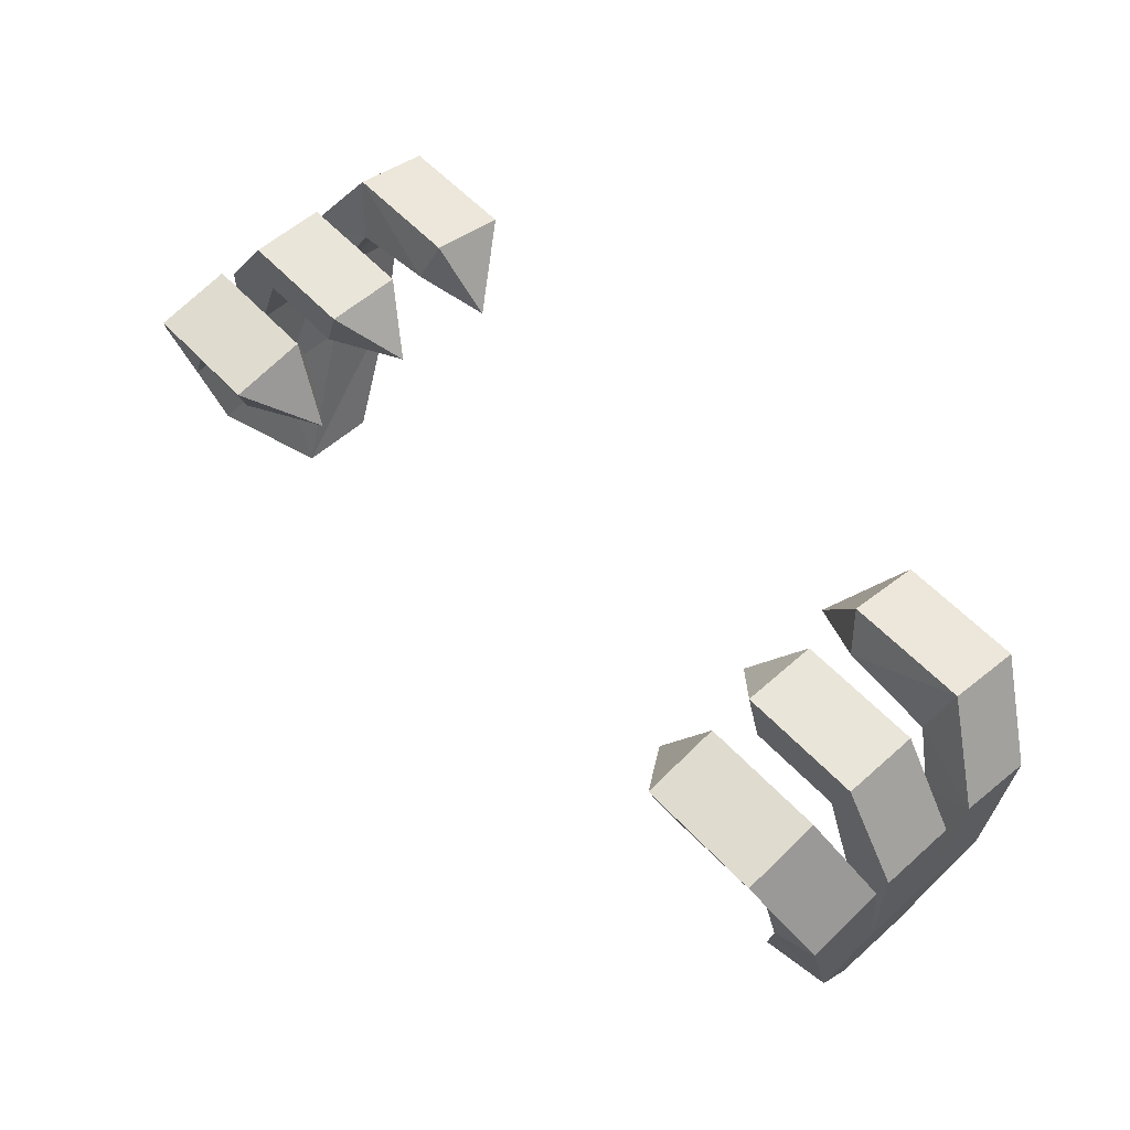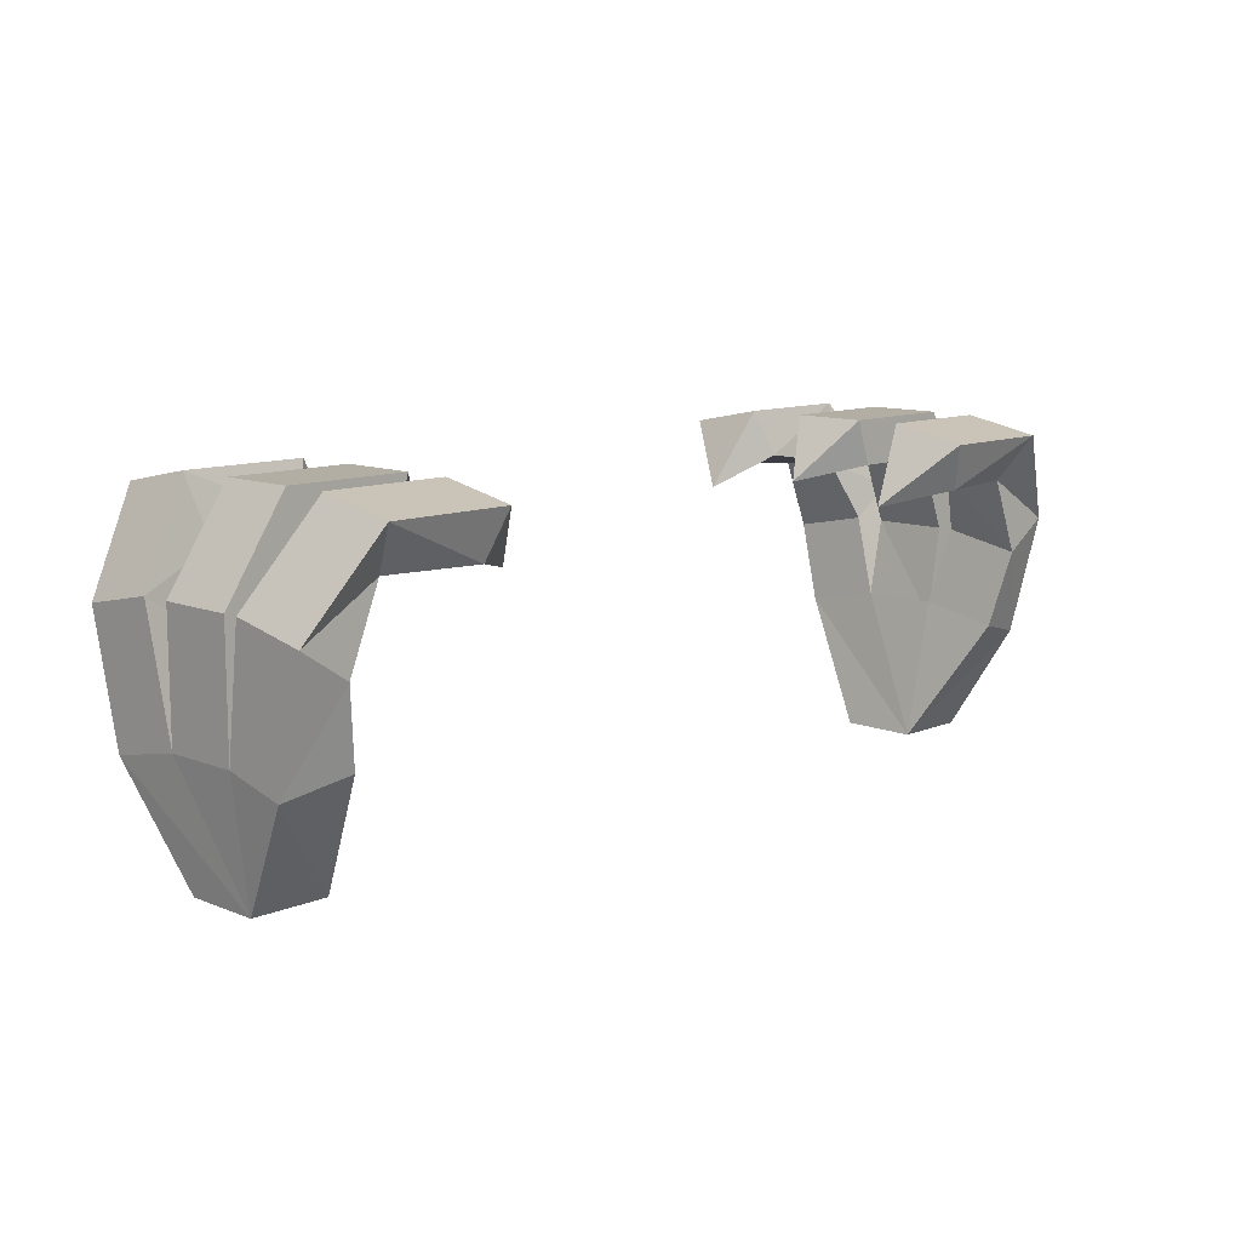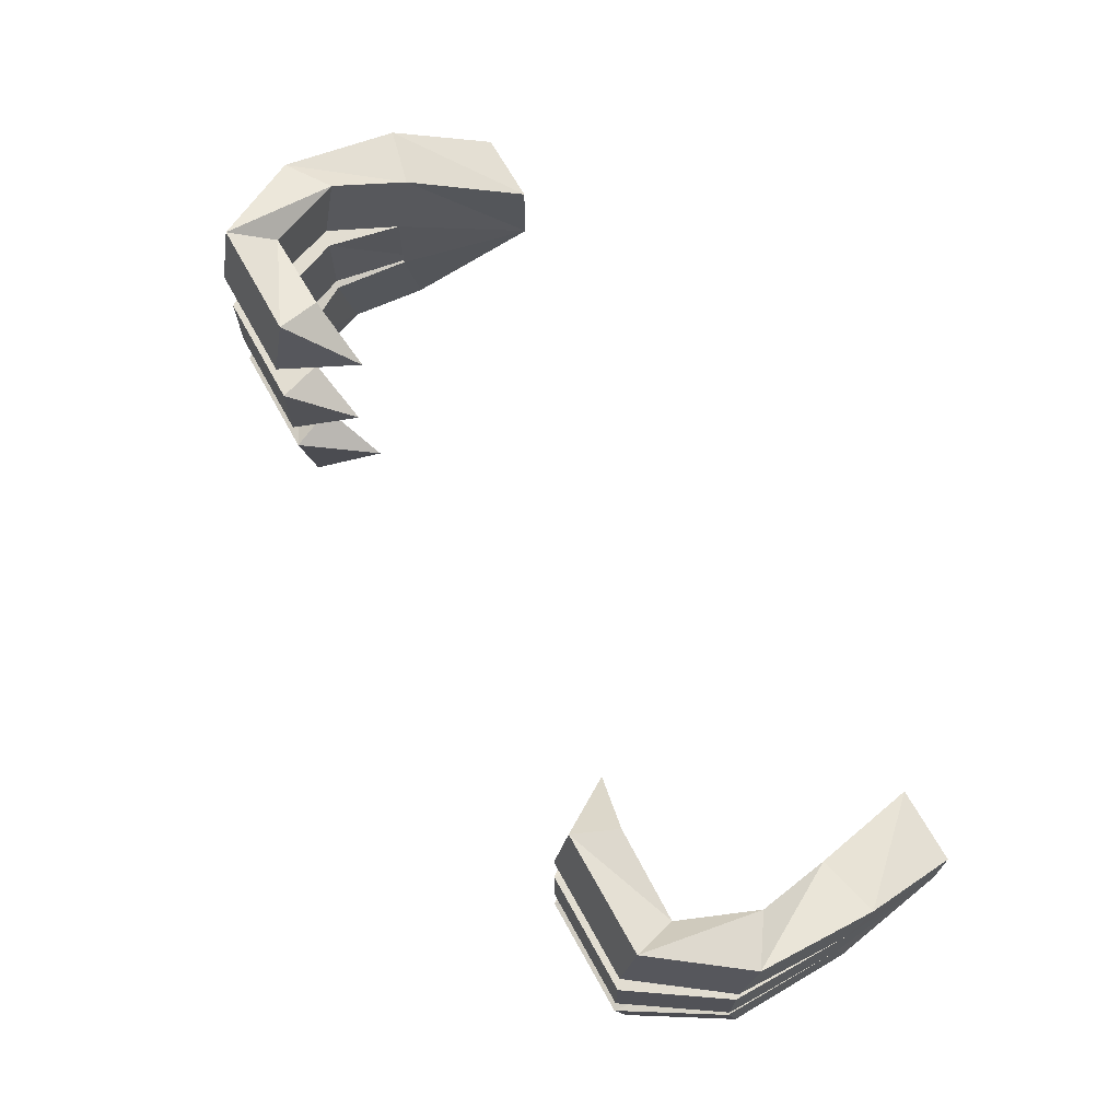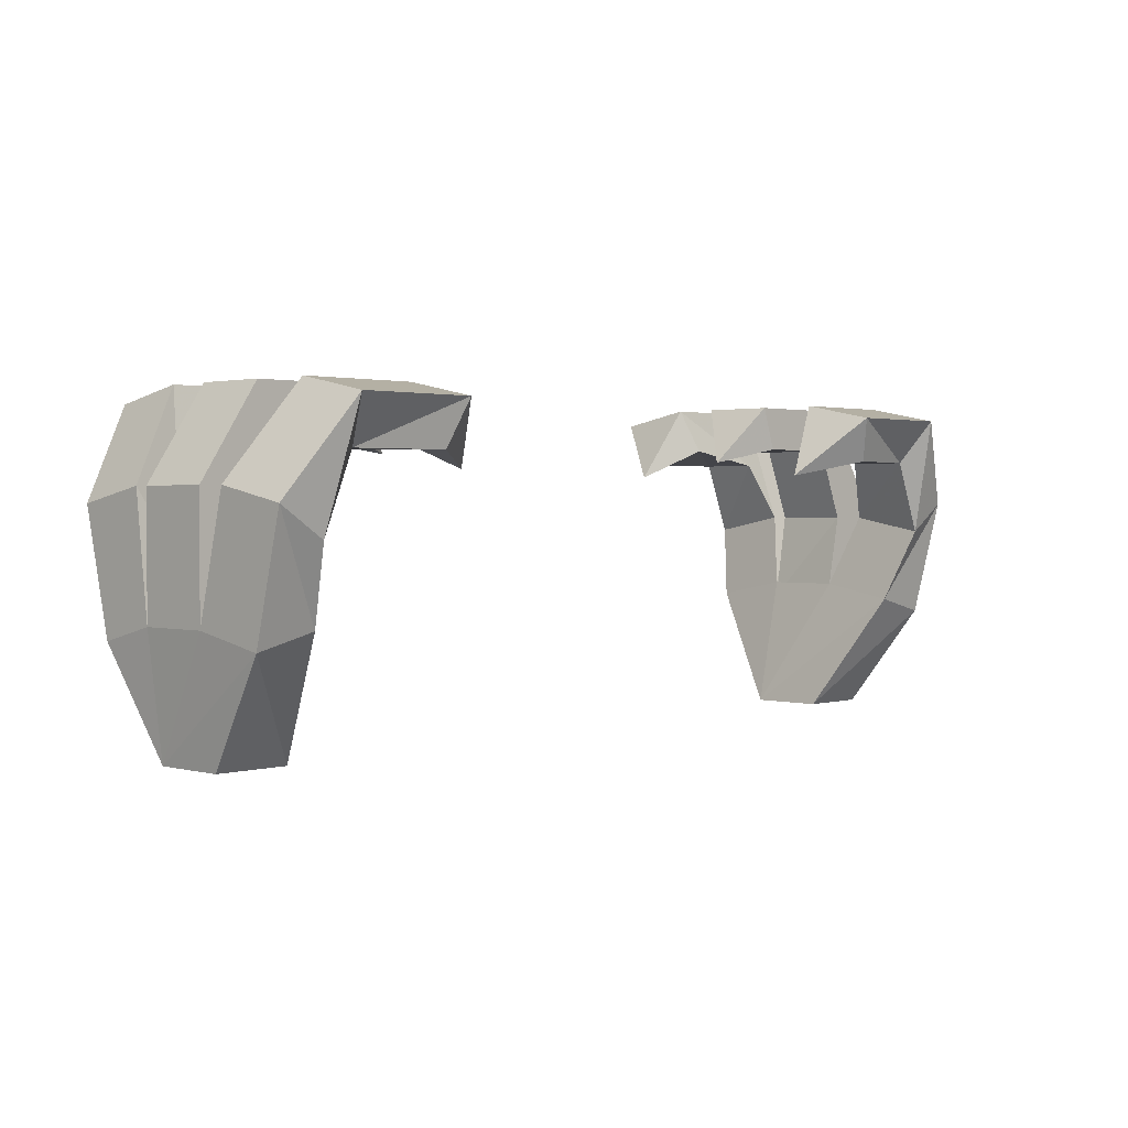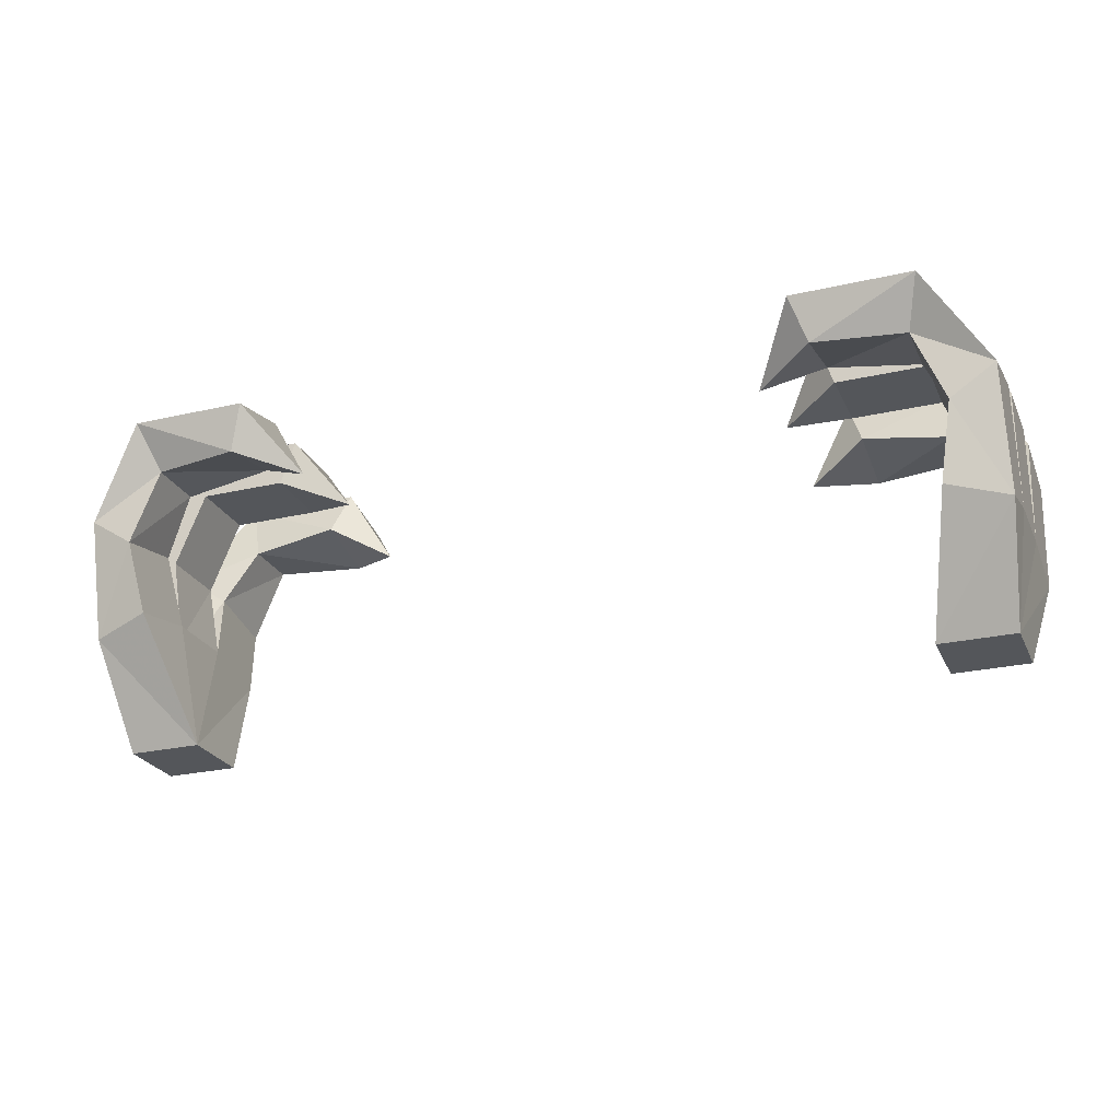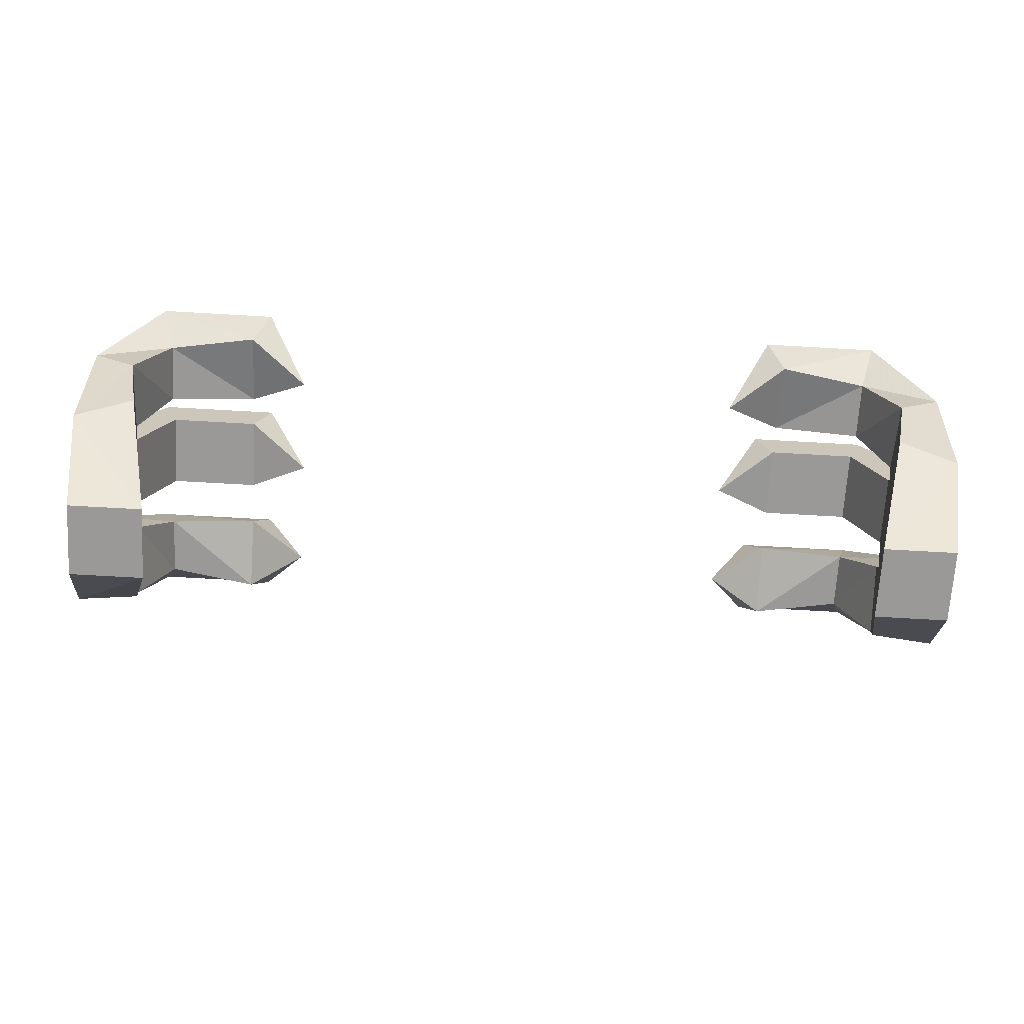
<metadata>
{"format":"obj","ext":"obj","renderer":"f3d","projection":"perspective","resolution":1024,"background":"white","views":[{"elev":57.9,"azim":-132.5,"up":"+Y"},{"elev":10.9,"azim":134.5,"up":"+Y"},{"elev":68.5,"azim":-119.1,"up":"+Z"},{"elev":1.6,"azim":-46.3,"up":"+Y"},{"elev":-25.2,"azim":-159.5,"up":"+Y"},{"elev":-68.9,"azim":176.7,"up":"+Y"}]}
</metadata>
<code>
o npc/undead_spawn/3
v -30 -102 -4
v -25 -102 -4
v -25 -102 1
v -30 -102 1
v -31 -95 6
v -31 -94 1
v -31 -94 -4
v -31 -95 -8
v -27 -94 -9
v -27 -93 -4
v -27 -93 1
v -27 -94 6
v -16 -85 -8
v -20 -83 -6
v -20 -84 -11
v -19 -81 -12
v -19 -80 -7
v -26 -84 -6
v -26 -84 -10
v -27 -81 -12
v -27 -80 -7
v -28 -88 -5
v -28 -89 -10
v -31 -87 -10
v -31 -86 -5
v -31 -86 -4
v -27 -80 -4
v -26 -83 -4
v -28 -88 -4
v -31 -86 1
v -27 -80 1
v -19 -80 -4
v -20 -83 -4
v -20 -83 1
v -26 -83 1
v -28 -88 1
v -27 -94 -4
v -28 -88 3
v -28 -89 8
v -31 -87 8
v -31 -86 3
v -26 -84 4
v -26 -84 8
v -27 -81 10
v -27 -80 5
v -20 -83 4
v -20 -84 9
v -19 -81 10
v -19 -80 5
v -16 -85 6
v -19 -80 1
v -16 -84 -1
v 30 -102 -4
v 25 -102 -4
v 31 -95 -8
v 31 -94 -4
v 31 -94 1
v 31 -95 6
v 30 -102 1
v 25 -102 1
v 27 -94 6
v 27 -93 1
v 27 -93 -4
v 27 -94 -9
v 28 -89 -10
v 31 -87 -10
v 31 -86 -5
v 28 -88 -5
v 26 -84 -6
v 26 -84 -10
v 27 -81 -12
v 27 -80 -7
v 19 -80 -7
v 20 -83 -6
v 20 -84 -11
v 19 -81 -12
v 16 -85 -8
v 26 -84 4
v 27 -80 5
v 31 -86 3
v 28 -88 3
v 26 -84 8
v 20 -84 9
v 20 -83 4
v 19 -80 5
v 27 -81 10
v 31 -87 8
v 28 -89 8
v 19 -81 10
v 16 -85 6
v 26 -83 -4
v 27 -80 -4
v 31 -86 -4
v 28 -88 -4
v 26 -83 1
v 20 -83 1
v 20 -83 -4
v 19 -80 -4
v 27 -80 1
v 31 -86 1
v 27 -94 -4
v 28 -88 1
v 19 -80 1
v 16 -84 -1
f 1 2 3
f 1 3 4
f 1 4 5
f 1 5 6
f 1 6 7
f 1 7 8
f 1 8 2
f 2 8 9
f 2 9 10
f 2 10 11
f 2 11 12
f 2 12 3
f 3 12 5
f 3 5 4
f 13 14 15
f 13 15 16
f 13 16 17
f 13 17 14
f 14 17 18
f 14 18 19
f 14 19 15
f 15 19 20
f 15 20 16
f 16 20 21
f 16 21 17
f 17 21 18
f 18 21 22
f 18 22 23
f 18 23 19
f 19 23 24
f 19 24 20
f 20 24 25
f 20 25 21
f 21 25 22
f 22 25 10
f 22 10 9
f 22 9 23
f 23 9 8
f 23 8 24
f 24 8 7
f 24 7 25
f 25 7 10
f 26 27 28
f 26 28 29
f 26 29 7
f 26 7 6
f 26 6 30
f 26 30 27
f 27 30 31
f 27 31 32
f 27 32 33
f 27 33 28
f 28 33 34
f 28 34 35
f 28 35 29
f 29 35 36
f 29 36 37
f 29 37 7
f 36 35 31
f 36 31 30
f 36 30 11
f 36 11 37
f 6 11 30
f 11 6 38
f 11 38 39
f 11 39 12
f 12 39 40
f 12 40 5
f 5 40 41
f 5 41 6
f 6 41 38
f 38 41 42
f 38 42 43
f 38 43 39
f 39 43 44
f 39 44 40
f 40 44 45
f 40 45 41
f 41 45 42
f 42 45 46
f 42 46 47
f 42 47 43
f 43 47 48
f 43 48 44
f 44 48 49
f 44 49 45
f 45 49 46
f 46 49 50
f 46 50 47
f 47 50 48
f 48 50 49
f 35 34 51
f 35 51 31
f 31 51 32
f 32 51 52
f 32 52 33
f 33 52 34
f 34 52 51
f 53 54 55
f 53 55 56
f 53 56 57
f 53 57 58
f 53 58 59
f 53 59 54
f 54 59 60
f 54 60 61
f 54 61 62
f 54 62 63
f 54 63 64
f 54 64 55
f 55 64 65
f 55 65 66
f 55 66 56
f 56 66 67
f 56 67 63
f 63 67 68
f 63 68 64
f 64 68 65
f 65 68 69
f 65 69 70
f 65 70 66
f 66 70 71
f 66 71 67
f 67 71 72
f 67 72 68
f 68 72 69
f 69 72 73
f 69 73 74
f 69 74 70
f 70 74 75
f 70 75 71
f 71 75 76
f 71 76 72
f 72 76 73
f 73 76 77
f 73 77 74
f 74 77 75
f 75 77 76
f 58 61 60
f 58 60 59
f 78 79 80
f 78 80 81
f 78 81 82
f 78 82 83
f 78 83 84
f 78 84 79
f 79 84 85
f 79 85 86
f 79 86 87
f 79 87 80
f 80 87 58
f 80 58 57
f 80 57 81
f 81 57 62
f 81 62 88
f 81 88 82
f 82 88 86
f 82 86 89
f 82 89 83
f 83 89 90
f 83 90 84
f 84 90 85
f 85 90 89
f 85 89 86
f 86 88 87
f 87 88 61
f 87 61 58
f 88 62 61
f 91 92 93
f 91 93 94
f 91 94 95
f 91 95 96
f 91 96 97
f 91 97 92
f 92 97 98
f 92 98 99
f 92 99 100
f 92 100 93
f 93 100 57
f 93 57 56
f 93 56 94
f 94 56 101
f 94 101 102
f 94 102 95
f 95 102 99
f 95 99 103
f 95 103 96
f 96 103 104
f 96 104 97
f 97 104 98
f 98 104 103
f 98 103 99
f 99 102 100
f 100 102 62
f 100 62 57
f 102 101 62

</code>
